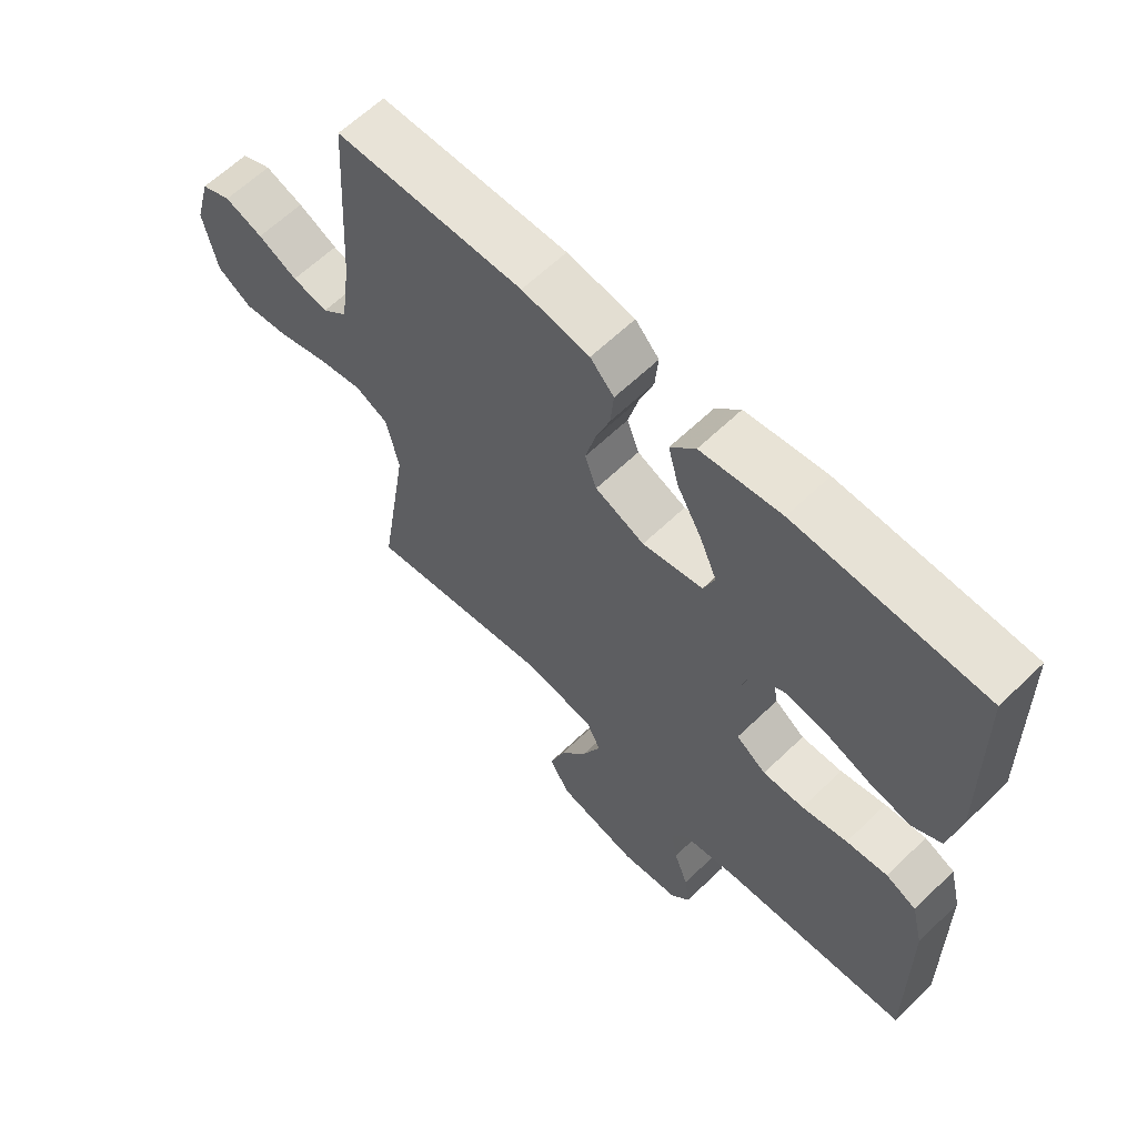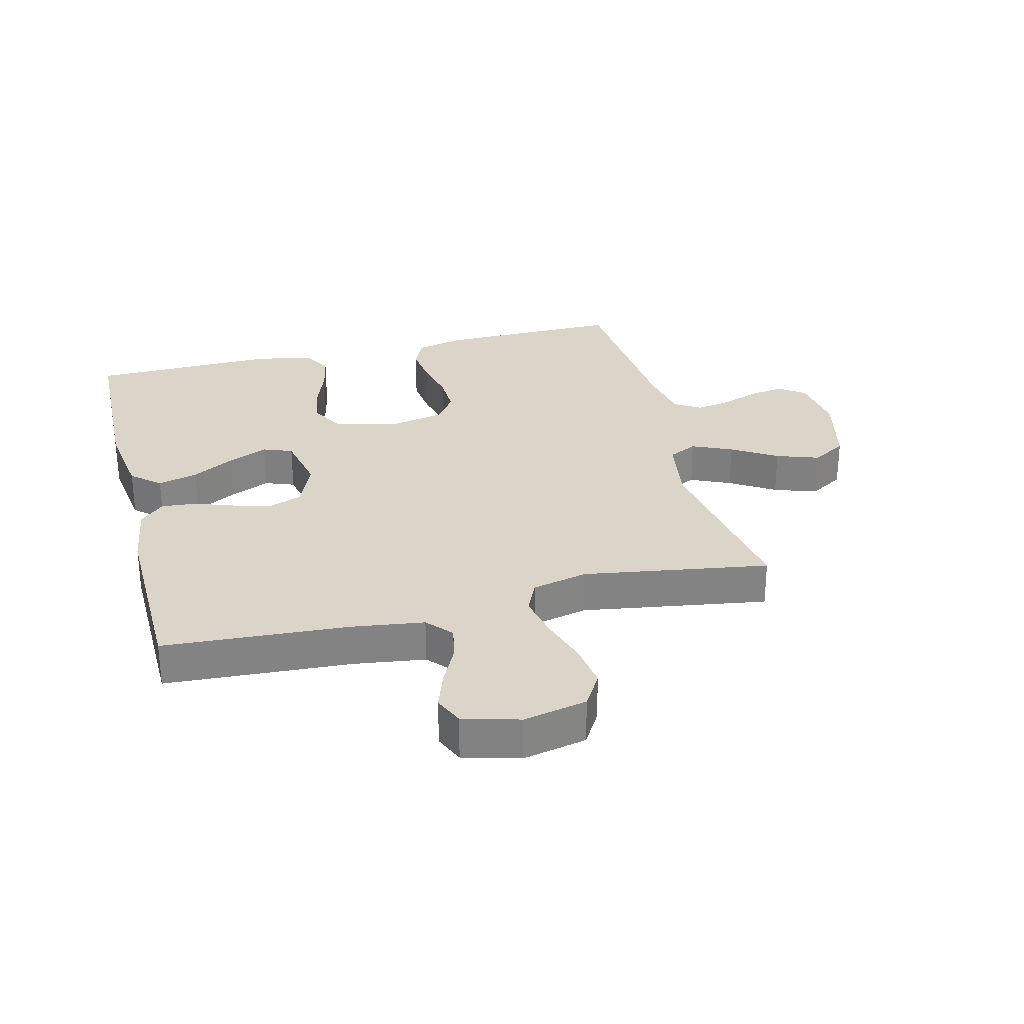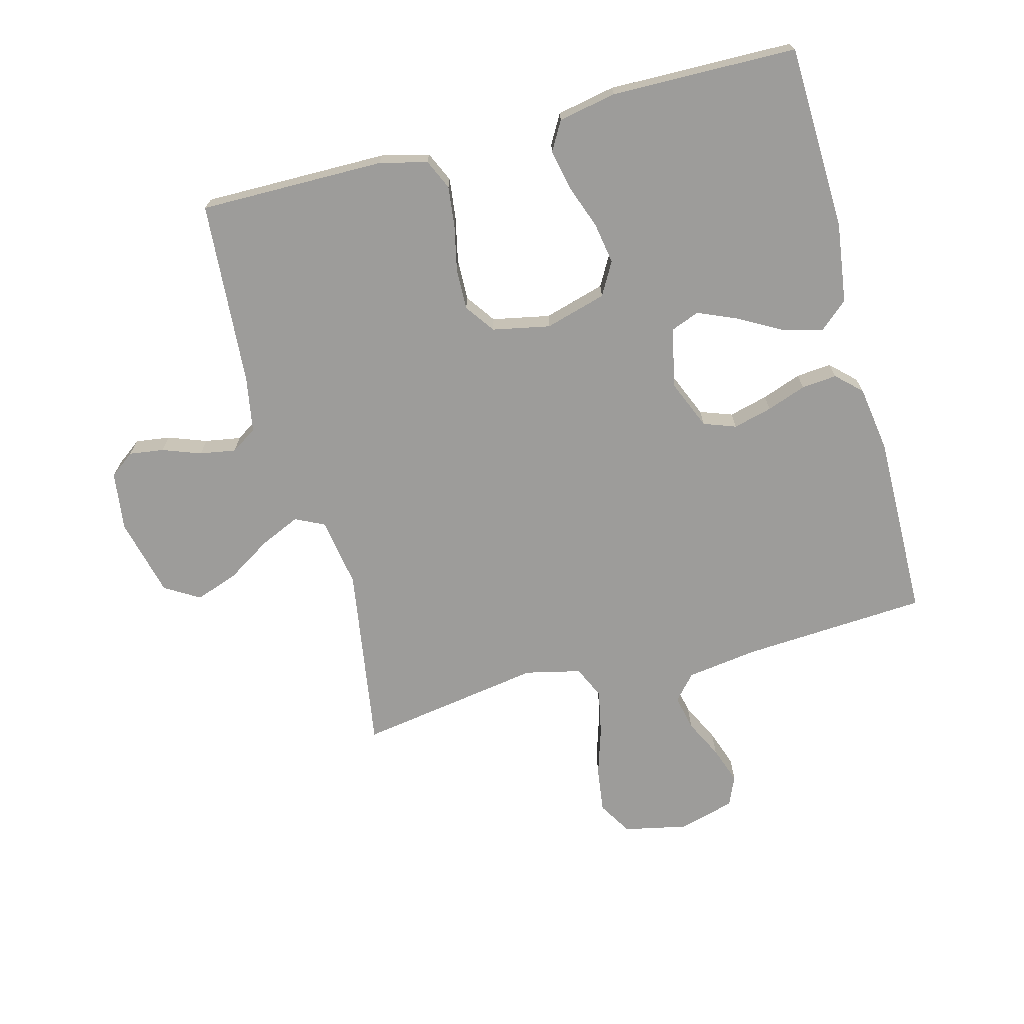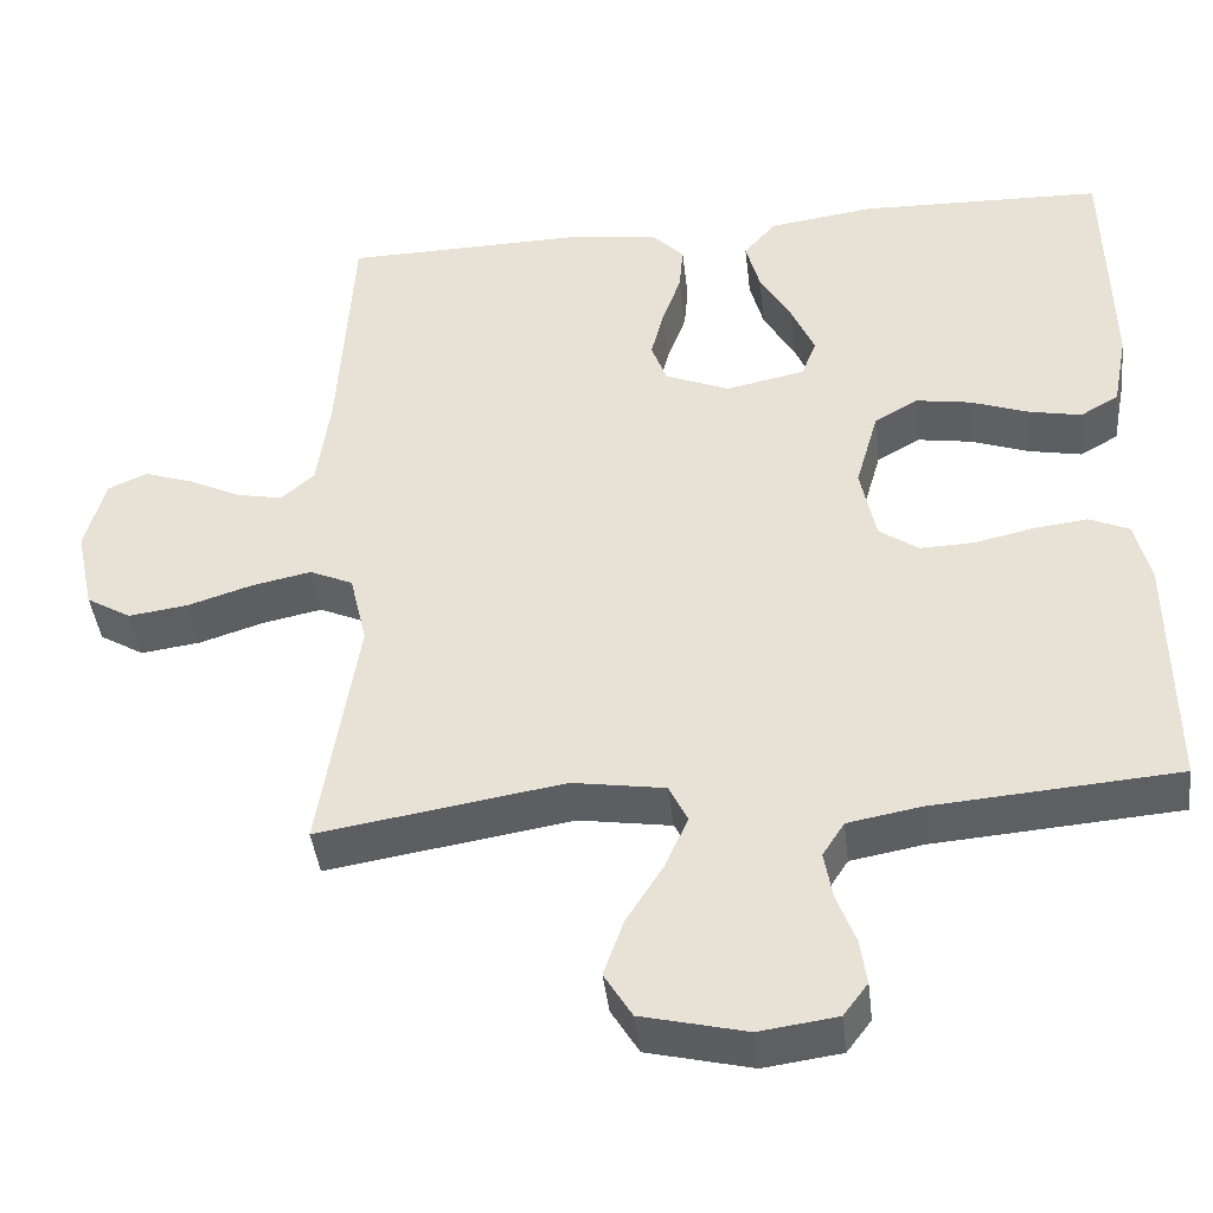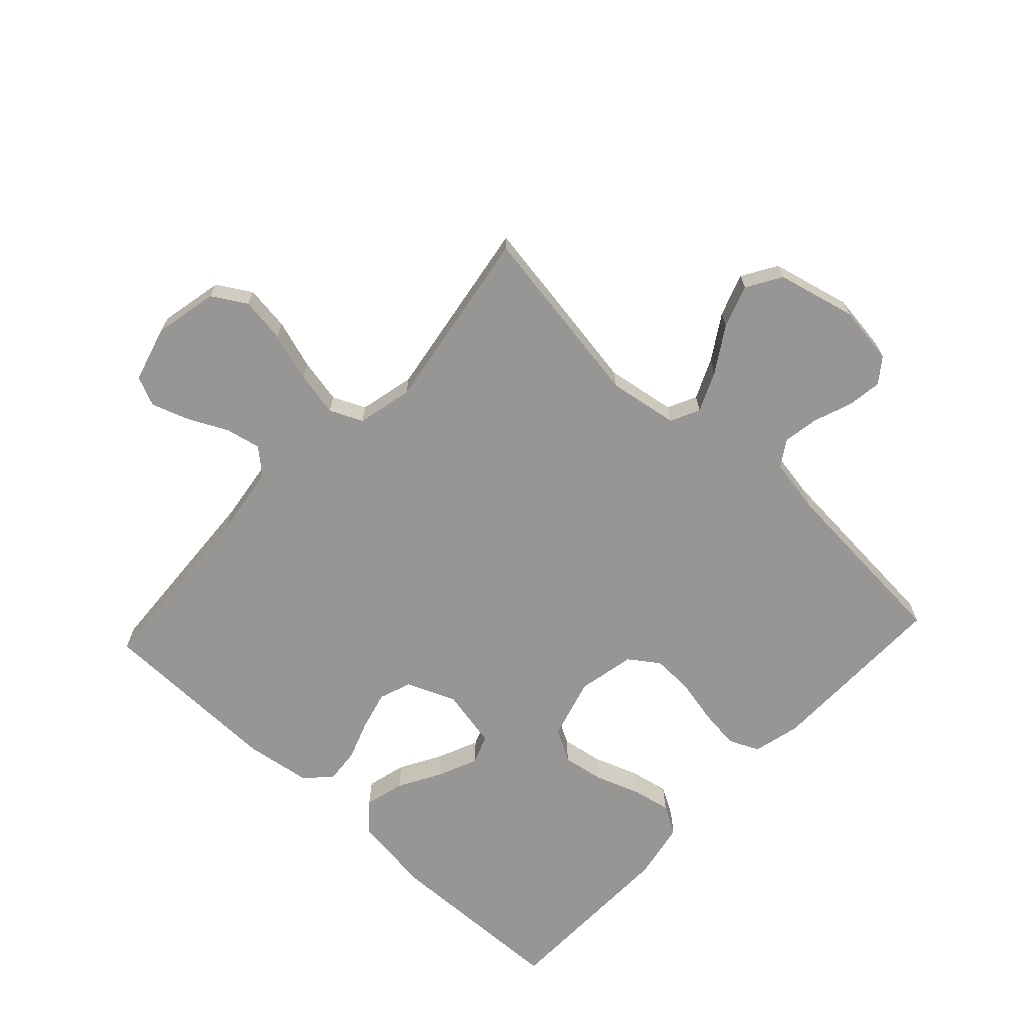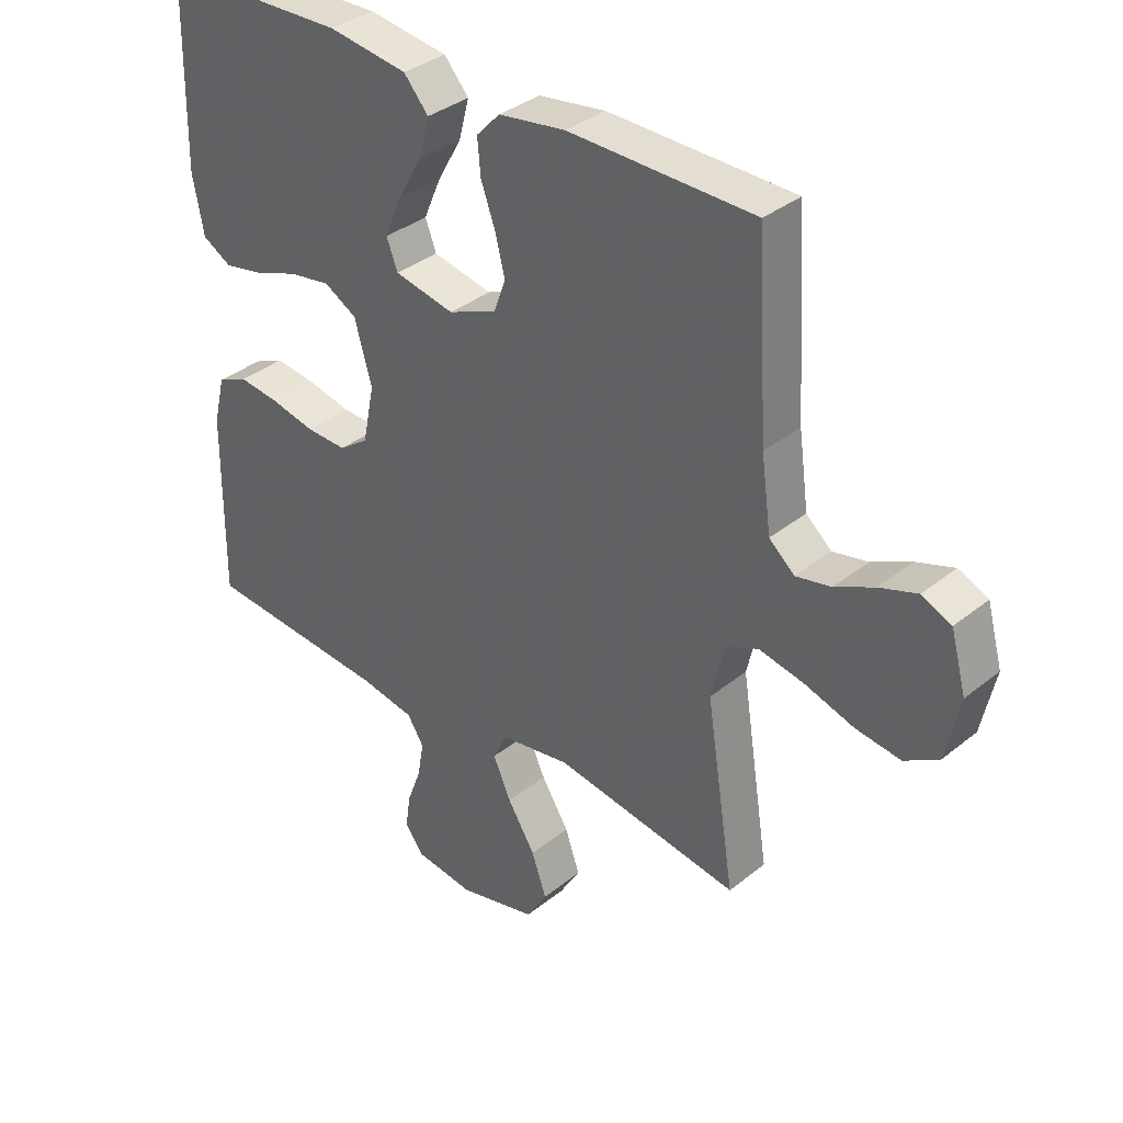
<metadata>
{"format":"obj","ext":"obj","renderer":"f3d","projection":"perspective","resolution":1024,"background":"white","views":[{"elev":62.4,"azim":-134.3,"up":"+Z"},{"elev":29.3,"azim":75.9,"up":"+Y"},{"elev":-70.1,"azim":-75.0,"up":"+Y"},{"elev":-42.3,"azim":-173.4,"up":"+Z"},{"elev":-67.8,"azim":137.1,"up":"+Y"},{"elev":35.4,"azim":43.3,"up":"+Z"}]}
</metadata>
<code>
v 0.5 0.07 0.5
v 0.518 0.07 0.2
v 0.534 0.07 0.084
v 0.575 0.07 0.048
v 0.632 0.07 0.06
v 0.695 0.07 0.091
v 0.756 0.07 0.112
v 0.804 0.07 0.091
v 0.829 0.07 0
v 0.807 0.07 -0.103
v 0.752 0.07 -0.136
v 0.679 0.07 -0.126
v 0.6 0.07 -0.101
v 0.527 0.07 -0.086
v 0.474 0.07 -0.11
v 0.453 0.07 -0.2
v 0.5 0.07 -0.5
v 0.2 0.07 -0.452
v 0.087 0.07 -0.47
v 0.064 0.07 -0.517
v 0.093 0.07 -0.582
v 0.138 0.07 -0.654
v 0.162 0.07 -0.723
v 0.128 0.07 -0.779
v 0 0.07 -0.81
v -0.095 0.07 -0.797
v -0.125 0.07 -0.757
v -0.117 0.07 -0.701
v -0.094 0.07 -0.639
v -0.084 0.07 -0.581
v -0.111 0.07 -0.539
v -0.2 0.07 -0.523
v -0.5 0.07 -0.5
v -0.497 0.07 -0.2
v -0.478 0.07 -0.123
v -0.429 0.07 -0.101
v -0.363 0.07 -0.109
v -0.29 0.07 -0.125
v -0.224 0.07 -0.127
v -0.176 0.07 -0.093
v -0.157 0.07 0
v -0.185 0.07 0.099
v -0.238 0.07 0.129
v -0.305 0.07 0.118
v -0.377 0.07 0.092
v -0.441 0.07 0.079
v -0.488 0.07 0.106
v -0.506 0.07 0.2
v -0.5 0.07 0.5
v -0.2 0.07 0.509
v -0.071 0.07 0.491
v -0.031 0.07 0.445
v -0.048 0.07 0.381
v -0.087 0.07 0.312
v -0.115 0.07 0.247
v -0.097 0.07 0.2
v 0 0.07 0.18
v 0.079 0.07 0.213
v 0.098 0.07 0.265
v 0.082 0.07 0.328
v 0.059 0.07 0.392
v 0.054 0.07 0.449
v 0.092 0.07 0.489
v 0.2 0.07 0.505
v 0.5 0 0.5
v 0.518 0 0.2
v 0.534 0 0.084
v 0.575 0 0.048
v 0.632 0 0.06
v 0.695 0 0.091
v 0.756 0 0.112
v 0.804 0 0.091
v 0.829 0 0
v 0.807 0 -0.103
v 0.752 0 -0.136
v 0.679 0 -0.126
v 0.6 0 -0.101
v 0.527 0 -0.086
v 0.474 0 -0.11
v 0.453 0 -0.2
v 0.5 0 -0.5
v 0.2 0 -0.452
v 0.087 0 -0.47
v 0.064 0 -0.517
v 0.093 0 -0.582
v 0.138 0 -0.654
v 0.162 0 -0.723
v 0.128 0 -0.779
v 0 0 -0.81
v -0.095 0 -0.797
v -0.125 0 -0.757
v -0.117 0 -0.701
v -0.094 0 -0.639
v -0.084 0 -0.581
v -0.111 0 -0.539
v -0.2 0 -0.523
v -0.5 0 -0.5
v -0.497 0 -0.2
v -0.478 0 -0.123
v -0.429 0 -0.101
v -0.363 0 -0.109
v -0.29 0 -0.125
v -0.224 0 -0.127
v -0.176 0 -0.093
v -0.157 0 0
v -0.185 0 0.099
v -0.238 0 0.129
v -0.305 0 0.118
v -0.377 0 0.092
v -0.441 0 0.079
v -0.488 0 0.106
v -0.506 0 0.2
v -0.5 0 0.5
v -0.2 0 0.509
v -0.071 0 0.491
v -0.031 0 0.445
v -0.048 0 0.381
v -0.087 0 0.312
v -0.115 0 0.247
v -0.097 0 0.2
v 0 0 0.18
v 0.079 0 0.213
v 0.098 0 0.265
v 0.082 0 0.328
v 0.059 0 0.392
v 0.054 0 0.449
v 0.092 0 0.489
v 0.2 0 0.505
f 63 64 1 2
f 60 61 62 63
f 59 60 63 2
f 58 59 2 3
f 57 58 3 4
f 56 57 4
f 51 52 53 54
f 51 54 55
f 50 51 55
f 49 50 55
f 48 49 55 56
f 44 45 46 47
f 43 44 47 48
f 35 36 37 38
f 35 38 39
f 32 33 34 35
f 31 32 35 39
f 30 31 39 40
f 26 27 28 29
f 26 29 30
f 25 26 30
f 21 22 23 24
f 20 21 24 25
f 16 17 18
f 15 16 18 19
f 10 11 12 13
f 10 13 14
f 9 10 14
f 8 9 14
f 5 6 7 8
f 4 5 8 14
f 43 48 56 4
f 25 30 40 41
f 20 25 41
f 19 20 41 42
f 15 19 42
f 15 42 43
f 4 14 15 43
f 66 65 128 127
f 127 126 125 124
f 66 127 124 123
f 67 66 123 122
f 68 67 122 121
f 68 121 120
f 118 117 116 115
f 119 118 115
f 119 115 114
f 119 114 113
f 120 119 113 112
f 111 110 109 108
f 112 111 108 107
f 102 101 100 99
f 103 102 99
f 99 98 97 96
f 103 99 96 95
f 104 103 95 94
f 93 92 91 90
f 94 93 90
f 94 90 89
f 88 87 86 85
f 89 88 85 84
f 82 81 80
f 83 82 80 79
f 77 76 75 74
f 78 77 74
f 78 74 73
f 78 73 72
f 72 71 70 69
f 78 72 69 68
f 68 120 112 107
f 105 104 94 89
f 105 89 84
f 106 105 84 83
f 106 83 79
f 107 106 79
f 107 79 78 68
f 1 65 66 2
f 2 66 67 3
f 3 67 68 4
f 4 68 69 5
f 5 69 70 6
f 6 70 71 7
f 7 71 72 8
f 8 72 73 9
f 9 73 74 10
f 10 74 75 11
f 11 75 76 12
f 12 76 77 13
f 13 77 78 14
f 14 78 79 15
f 15 79 80 16
f 16 80 81 17
f 17 81 82 18
f 18 82 83 19
f 19 83 84 20
f 20 84 85 21
f 21 85 86 22
f 22 86 87 23
f 23 87 88 24
f 24 88 89 25
f 25 89 90 26
f 26 90 91 27
f 27 91 92 28
f 28 92 93 29
f 29 93 94 30
f 30 94 95 31
f 31 95 96 32
f 32 96 97 33
f 33 97 98 34
f 34 98 99 35
f 35 99 100 36
f 36 100 101 37
f 37 101 102 38
f 38 102 103 39
f 39 103 104 40
f 40 104 105 41
f 41 105 106 42
f 42 106 107 43
f 43 107 108 44
f 44 108 109 45
f 45 109 110 46
f 46 110 111 47
f 47 111 112 48
f 48 112 113 49
f 49 113 114 50
f 50 114 115 51
f 51 115 116 52
f 52 116 117 53
f 53 117 118 54
f 54 118 119 55
f 55 119 120 56
f 56 120 121 57
f 57 121 122 58
f 58 122 123 59
f 59 123 124 60
f 60 124 125 61
f 61 125 126 62
f 62 126 127 63
f 63 127 128 64
f 64 128 65 1

</code>
